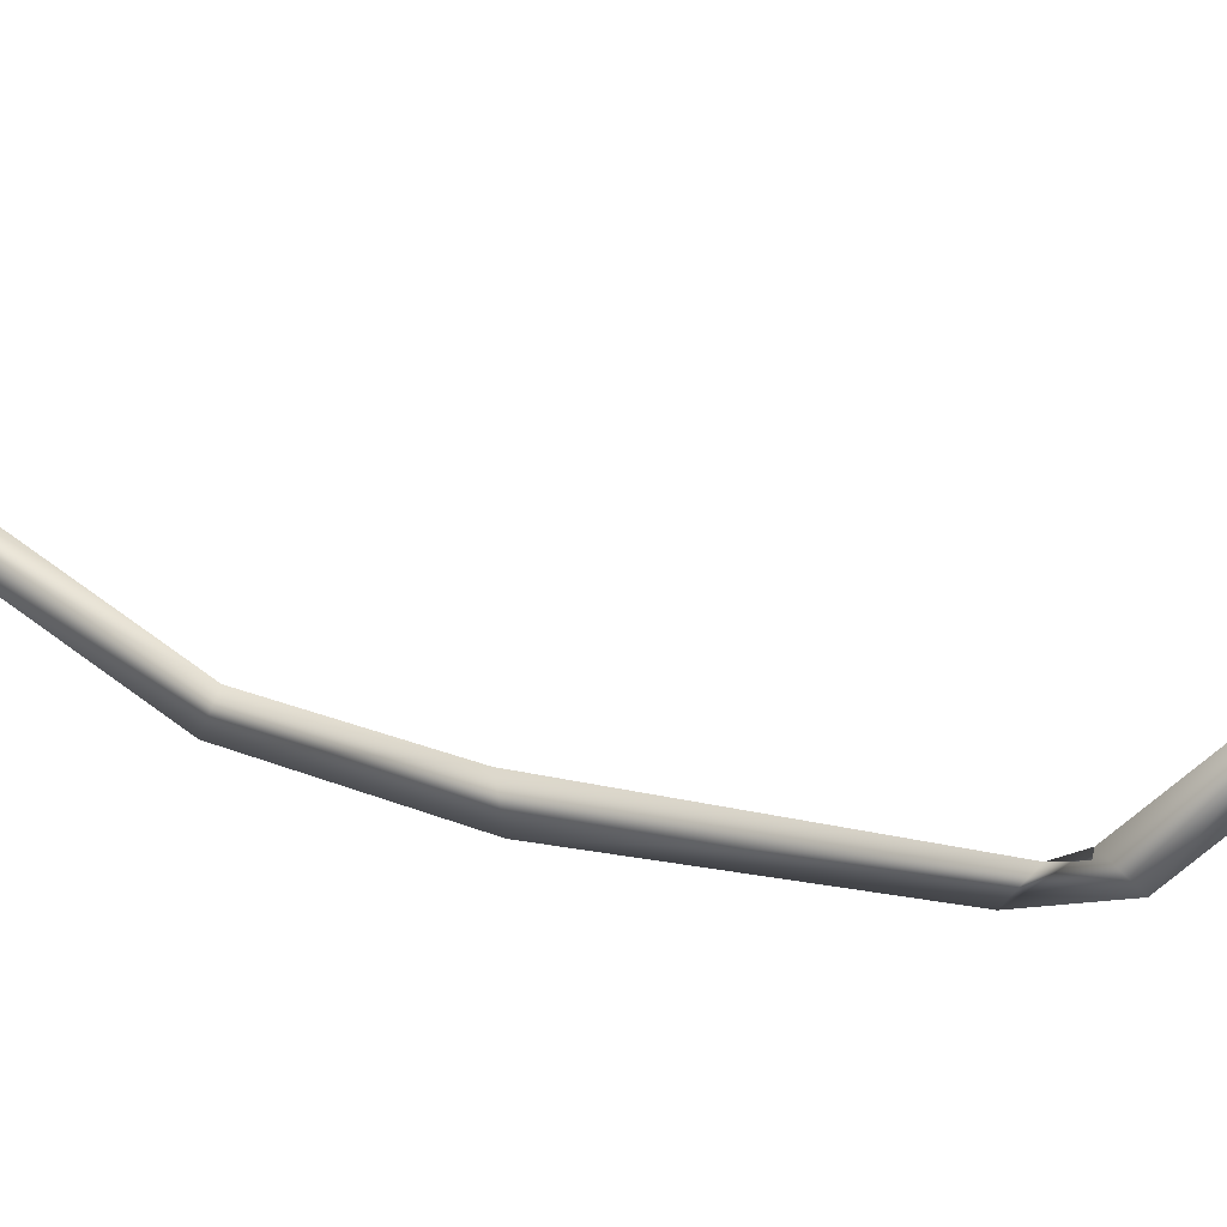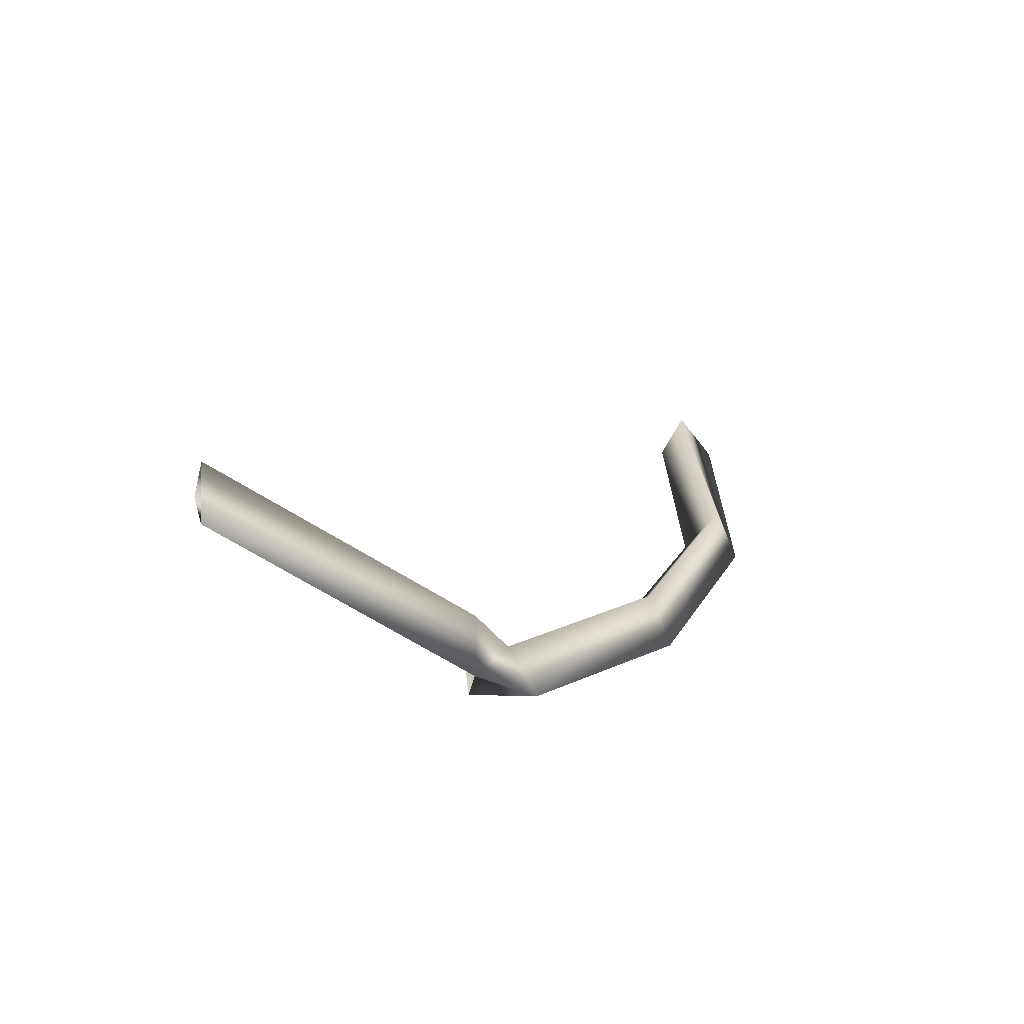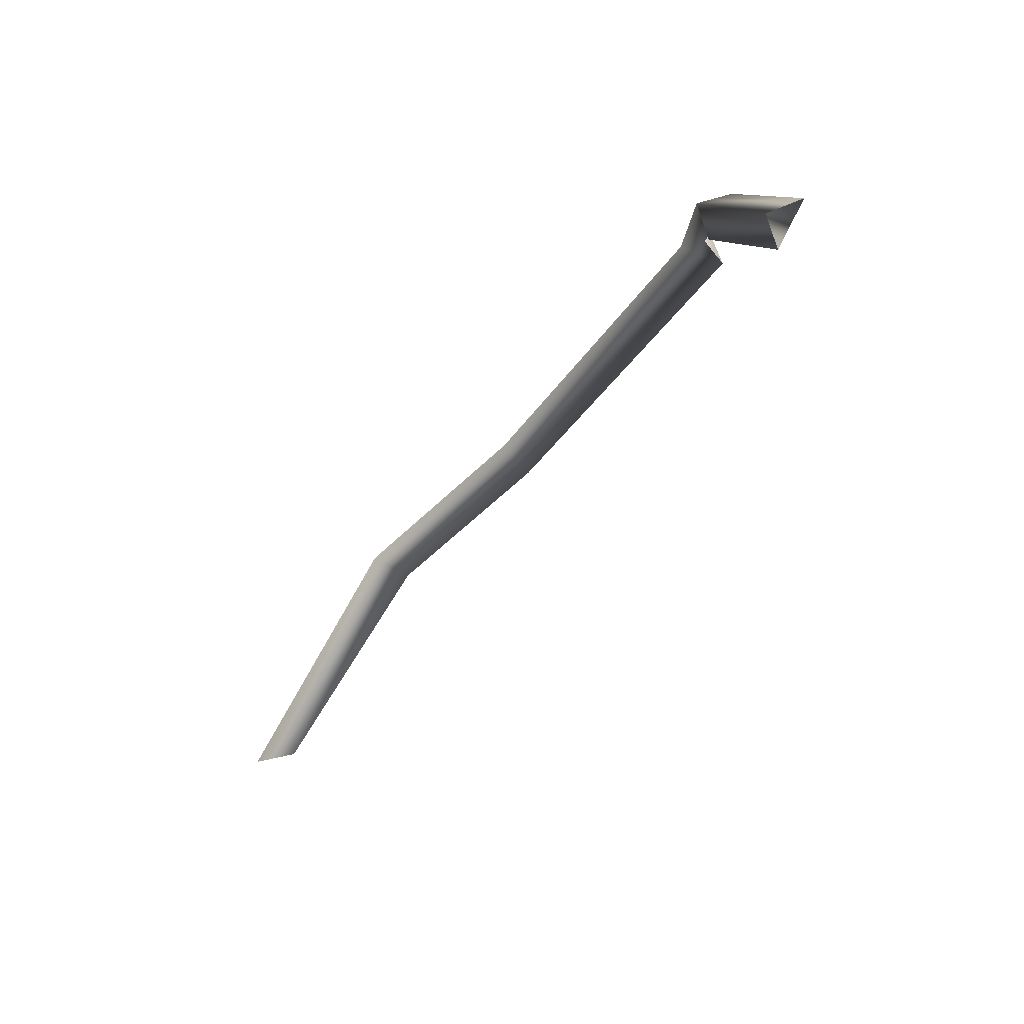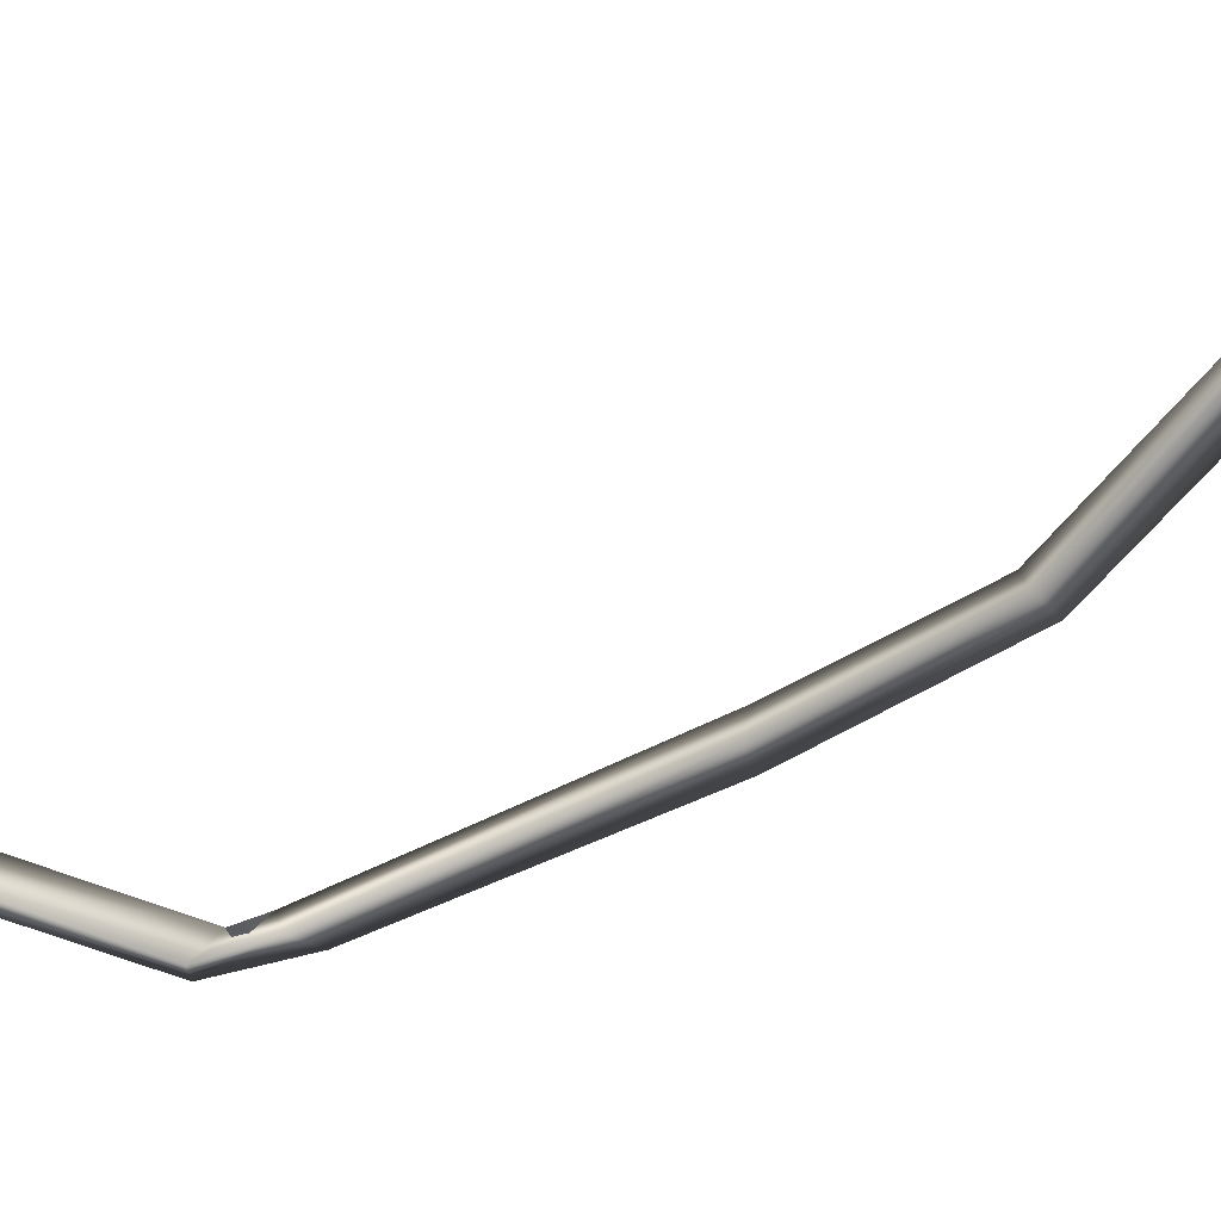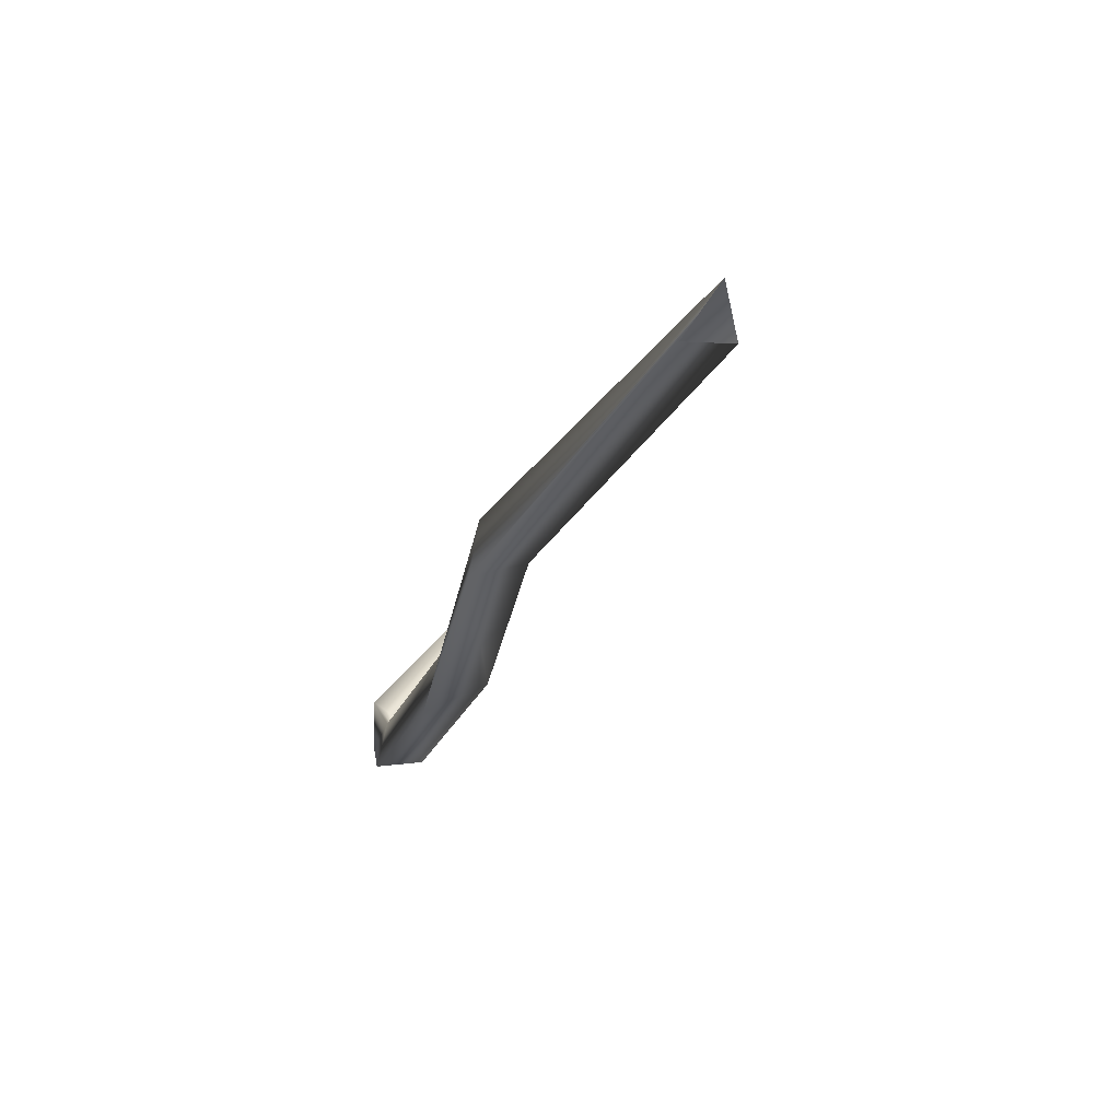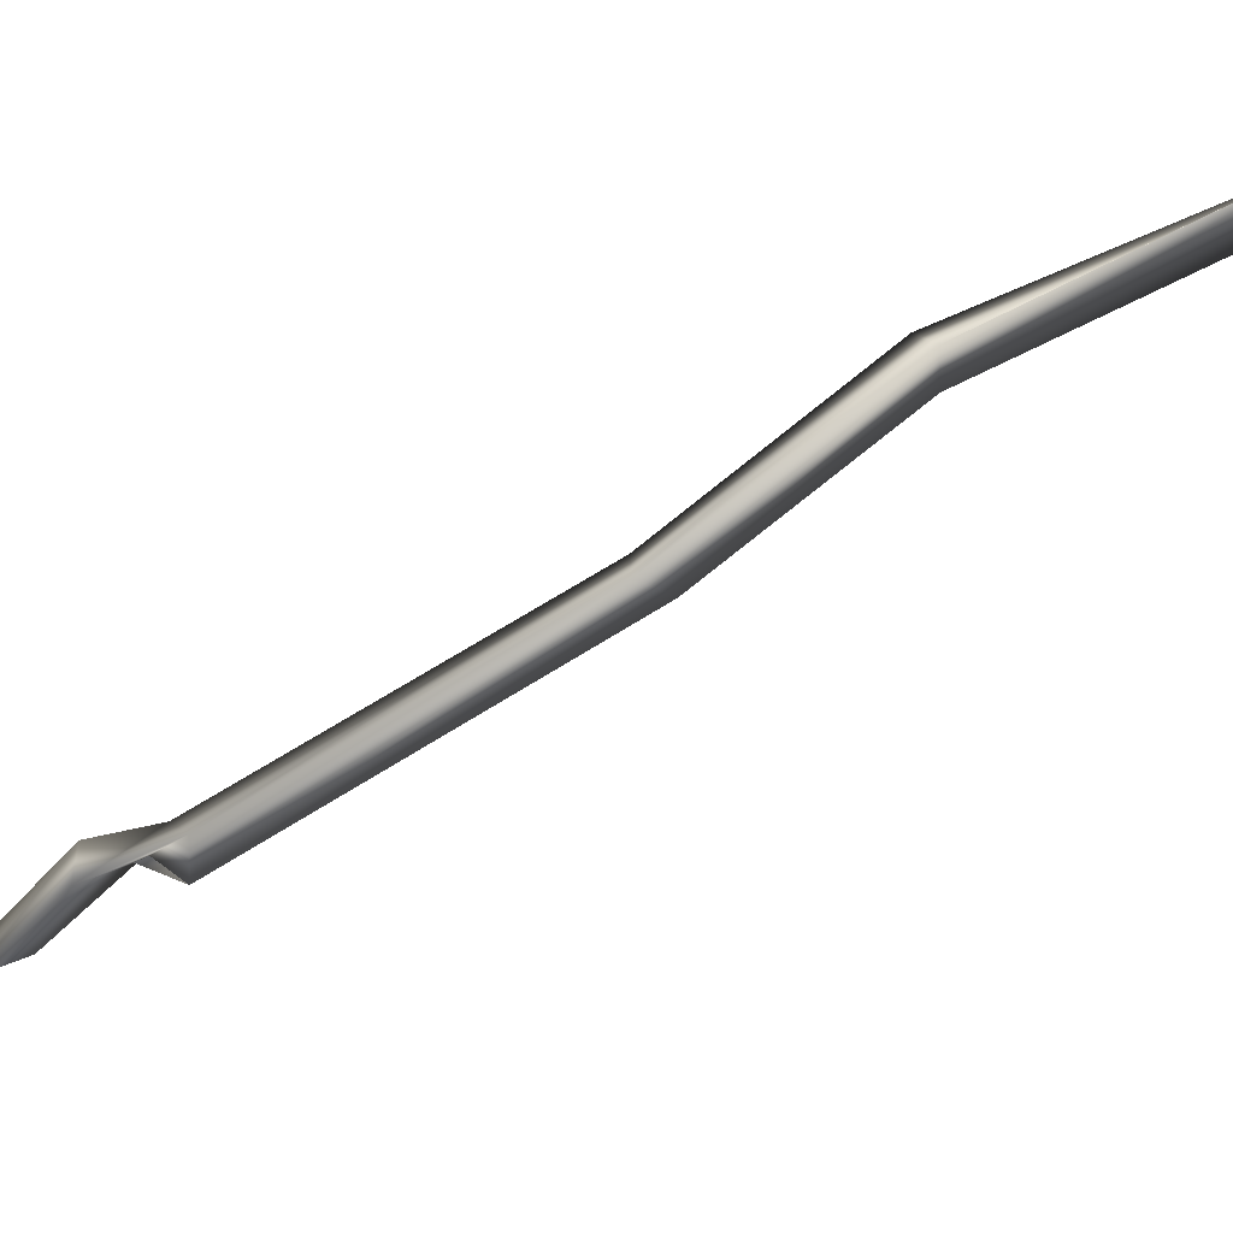
<metadata>
{"format":"obj","ext":"obj","renderer":"f3d","projection":"perspective","resolution":1024,"background":"white","views":[{"elev":-55.5,"azim":-123.9,"up":"+Y"},{"elev":-9.9,"azim":-13.4,"up":"+Y"},{"elev":31.8,"azim":-122.8,"up":"+Z"},{"elev":67.4,"azim":37.2,"up":"+Y"},{"elev":2.1,"azim":136.8,"up":"+Y"},{"elev":-46.8,"azim":85.0,"up":"+Y"}]}
</metadata>
<code>
v 176 114 -57
v 170 123 -60
v 163 79 2
v 170 123 -60
v 158 88 5
v 163 79 2
v 170 123 -60
v 164 114 -57
v 158 88 5
v 164 114 -57
v 152 81 0
v 158 88 5
v 164 114 -57
v 176 114 -57
v 152 81 0
v 176 114 -57
v 163 79 2
v 152 81 0
v 134 53 47
v 163 79 2
v 158 88 5
v 158 88 5
v 130 63 47
v 134 53 47
v 130 63 47
v 158 88 5
v 152 81 0
v 152 81 0
v 126 58 39
v 130 63 47
v 126 58 39
v 152 81 0
v 163 79 2
v 163 79 2
v 134 53 47
v 126 58 39
v 90 35 113
v 134 53 47
v 130 63 47
v 130 63 47
v 84 43 117
v 90 35 113
v 84 43 117
v 130 63 47
v 126 58 39
v 126 58 39
v 78 35 113
v 84 43 117
v 78 35 113
v 126 58 39
v 134 53 47
v 134 53 47
v 90 35 113
v 78 35 113
v 75 36 132
v 90 35 113
v 84 43 117
v 84 43 117
v 75 46 132
v 75 36 132
v 75 46 132
v 84 43 117
v 78 35 113
v 78 35 113
v 75 42 122
v 75 46 132
v 75 42 122
v 78 35 113
v 90 35 113
v 90 35 113
v 75 36 132
v 75 42 122
v 27 56 153
v 75 36 132
v 75 46 132
v 75 46 132
v 27 66 152
v 27 56 153
v 27 66 152
v 75 46 132
v 75 42 122
v 75 42 122
v 27 62 143
v 27 66 152
v 27 62 143
v 75 42 122
v 75 36 132
v 75 36 132
v 27 56 153
v 27 62 143
f 1 2 3
f 4 5 6
f 7 8 9
f 10 11 12
f 13 14 15
f 16 17 18
f 19 20 21
f 22 23 24
f 25 26 27
f 28 29 30
f 31 32 33
f 34 35 36
f 37 38 39
f 40 41 42
f 43 44 45
f 46 47 48
f 49 50 51
f 52 53 54
f 55 56 57
f 58 59 60
f 61 62 63
f 64 65 66
f 67 68 69
f 70 71 72
f 73 74 75
f 76 77 78
f 79 80 81
f 82 83 84
f 85 86 87
f 88 89 90

</code>
